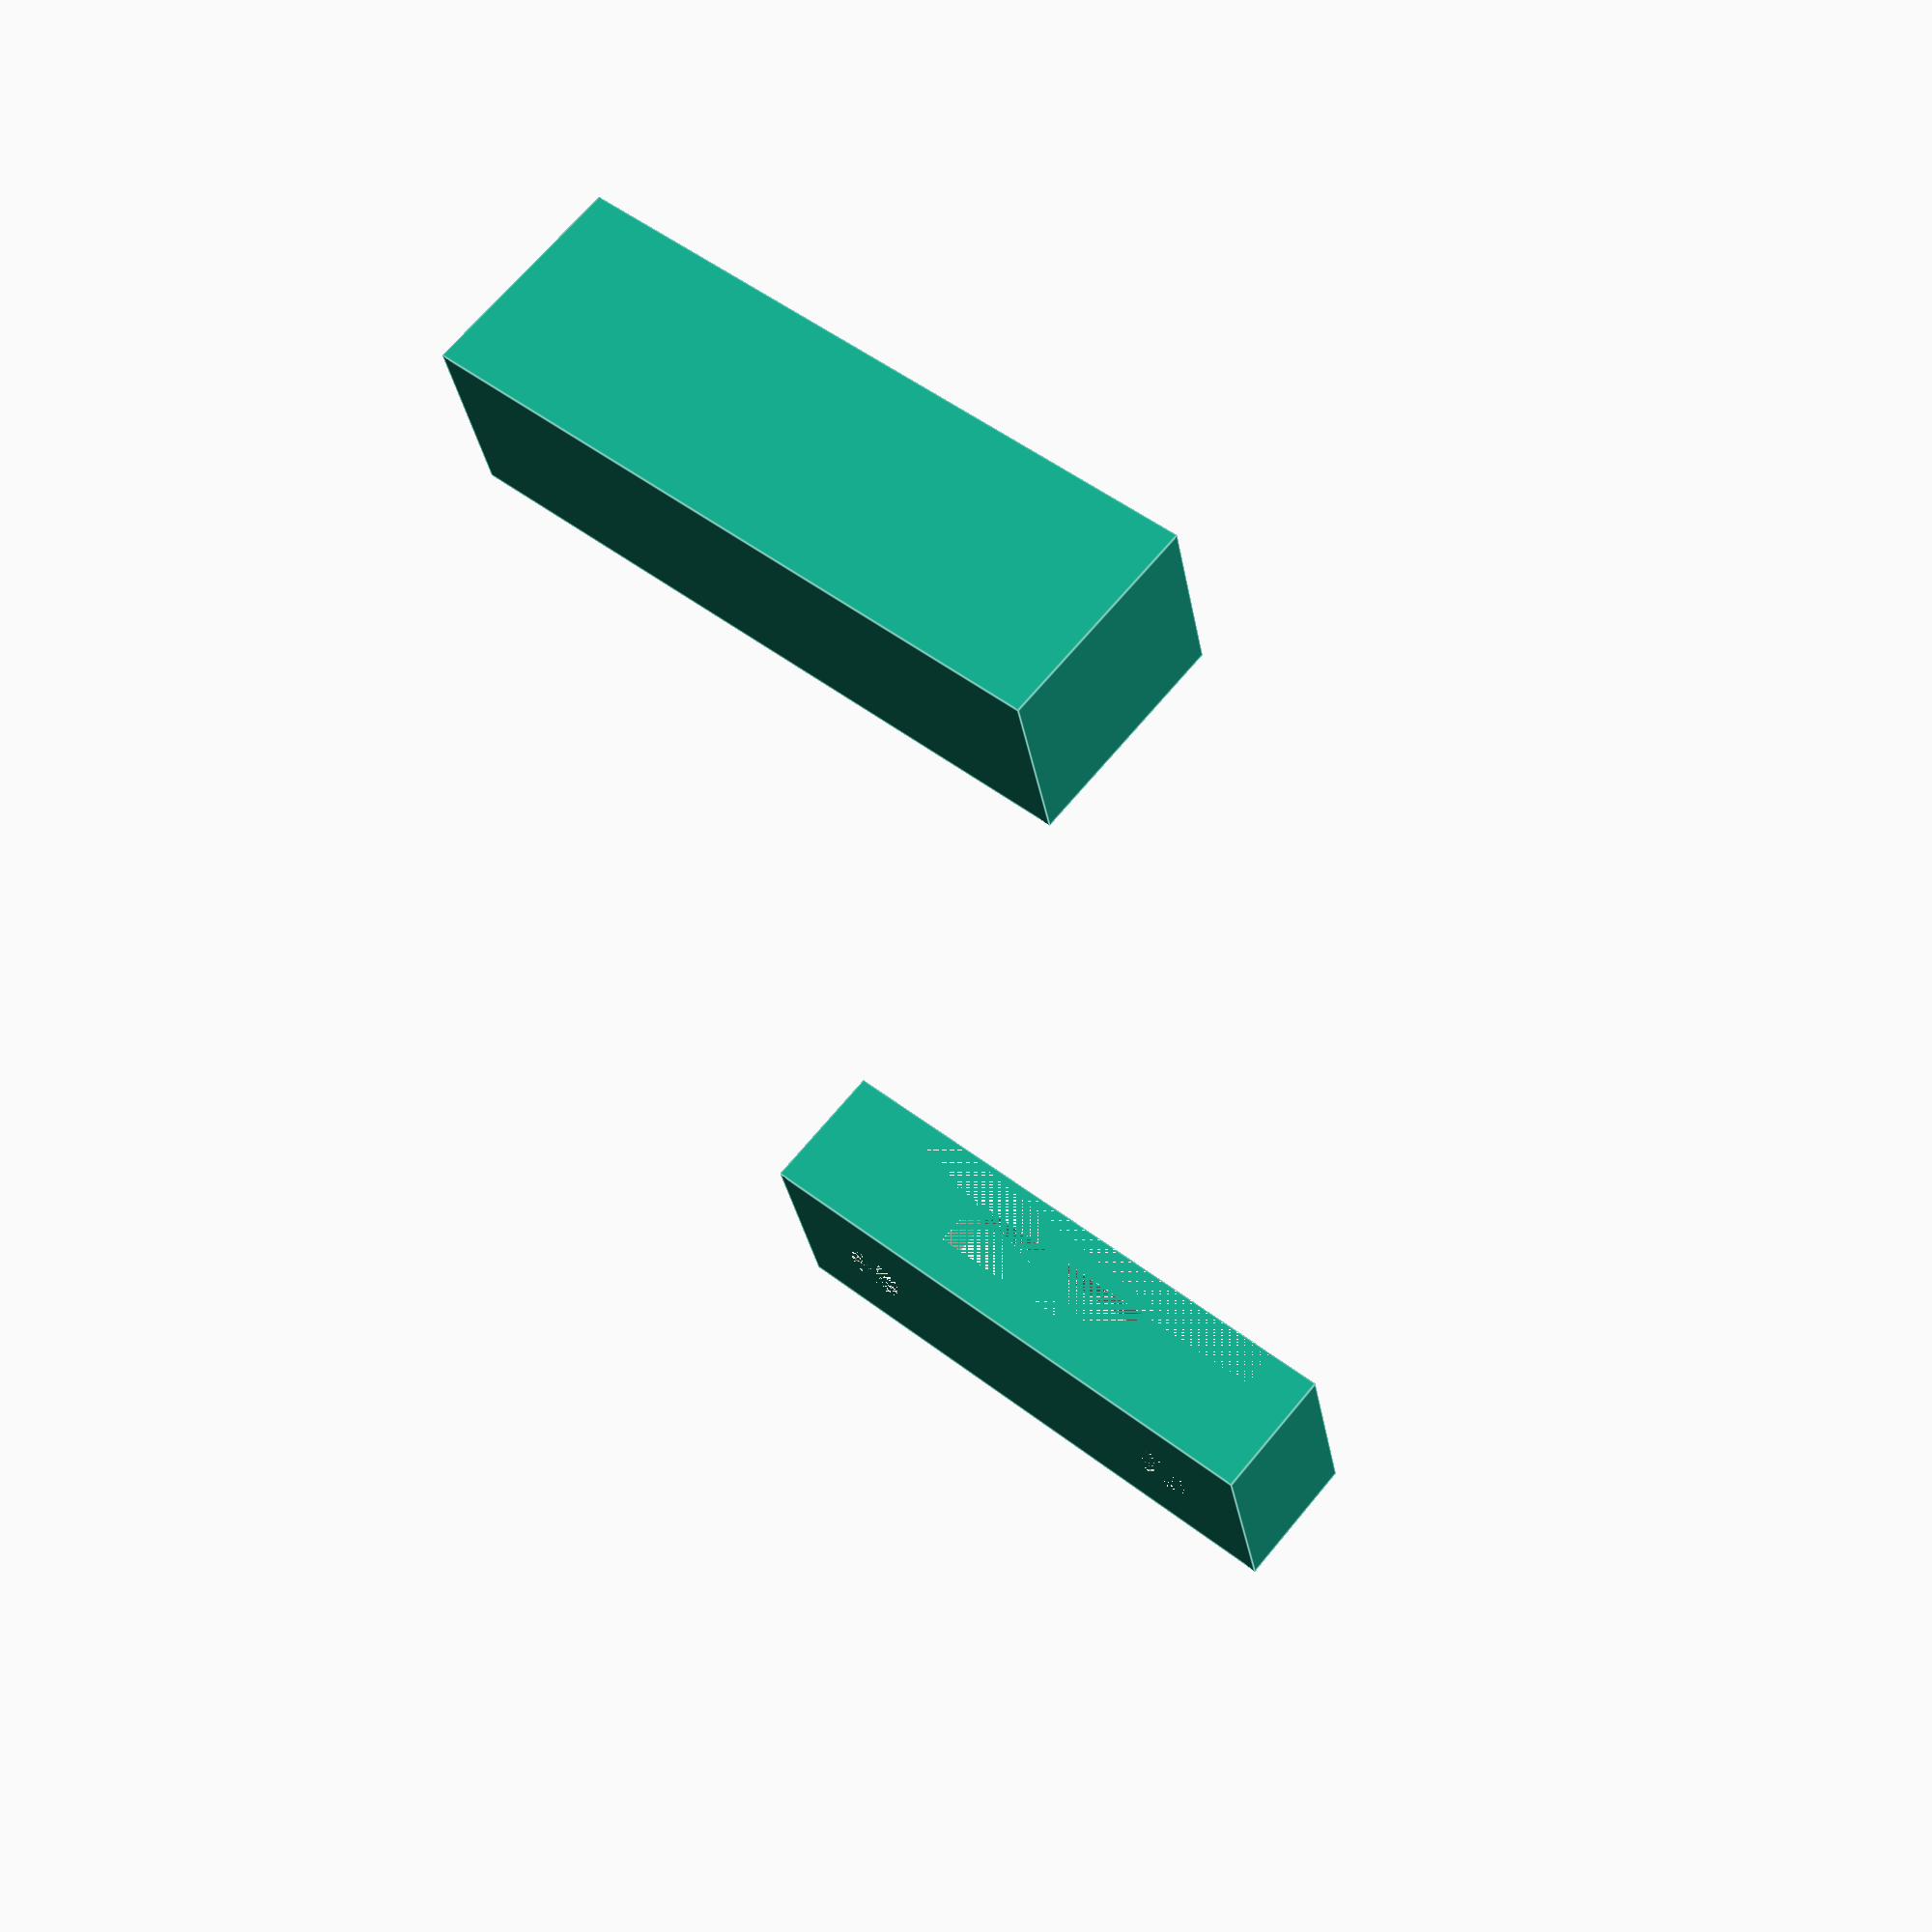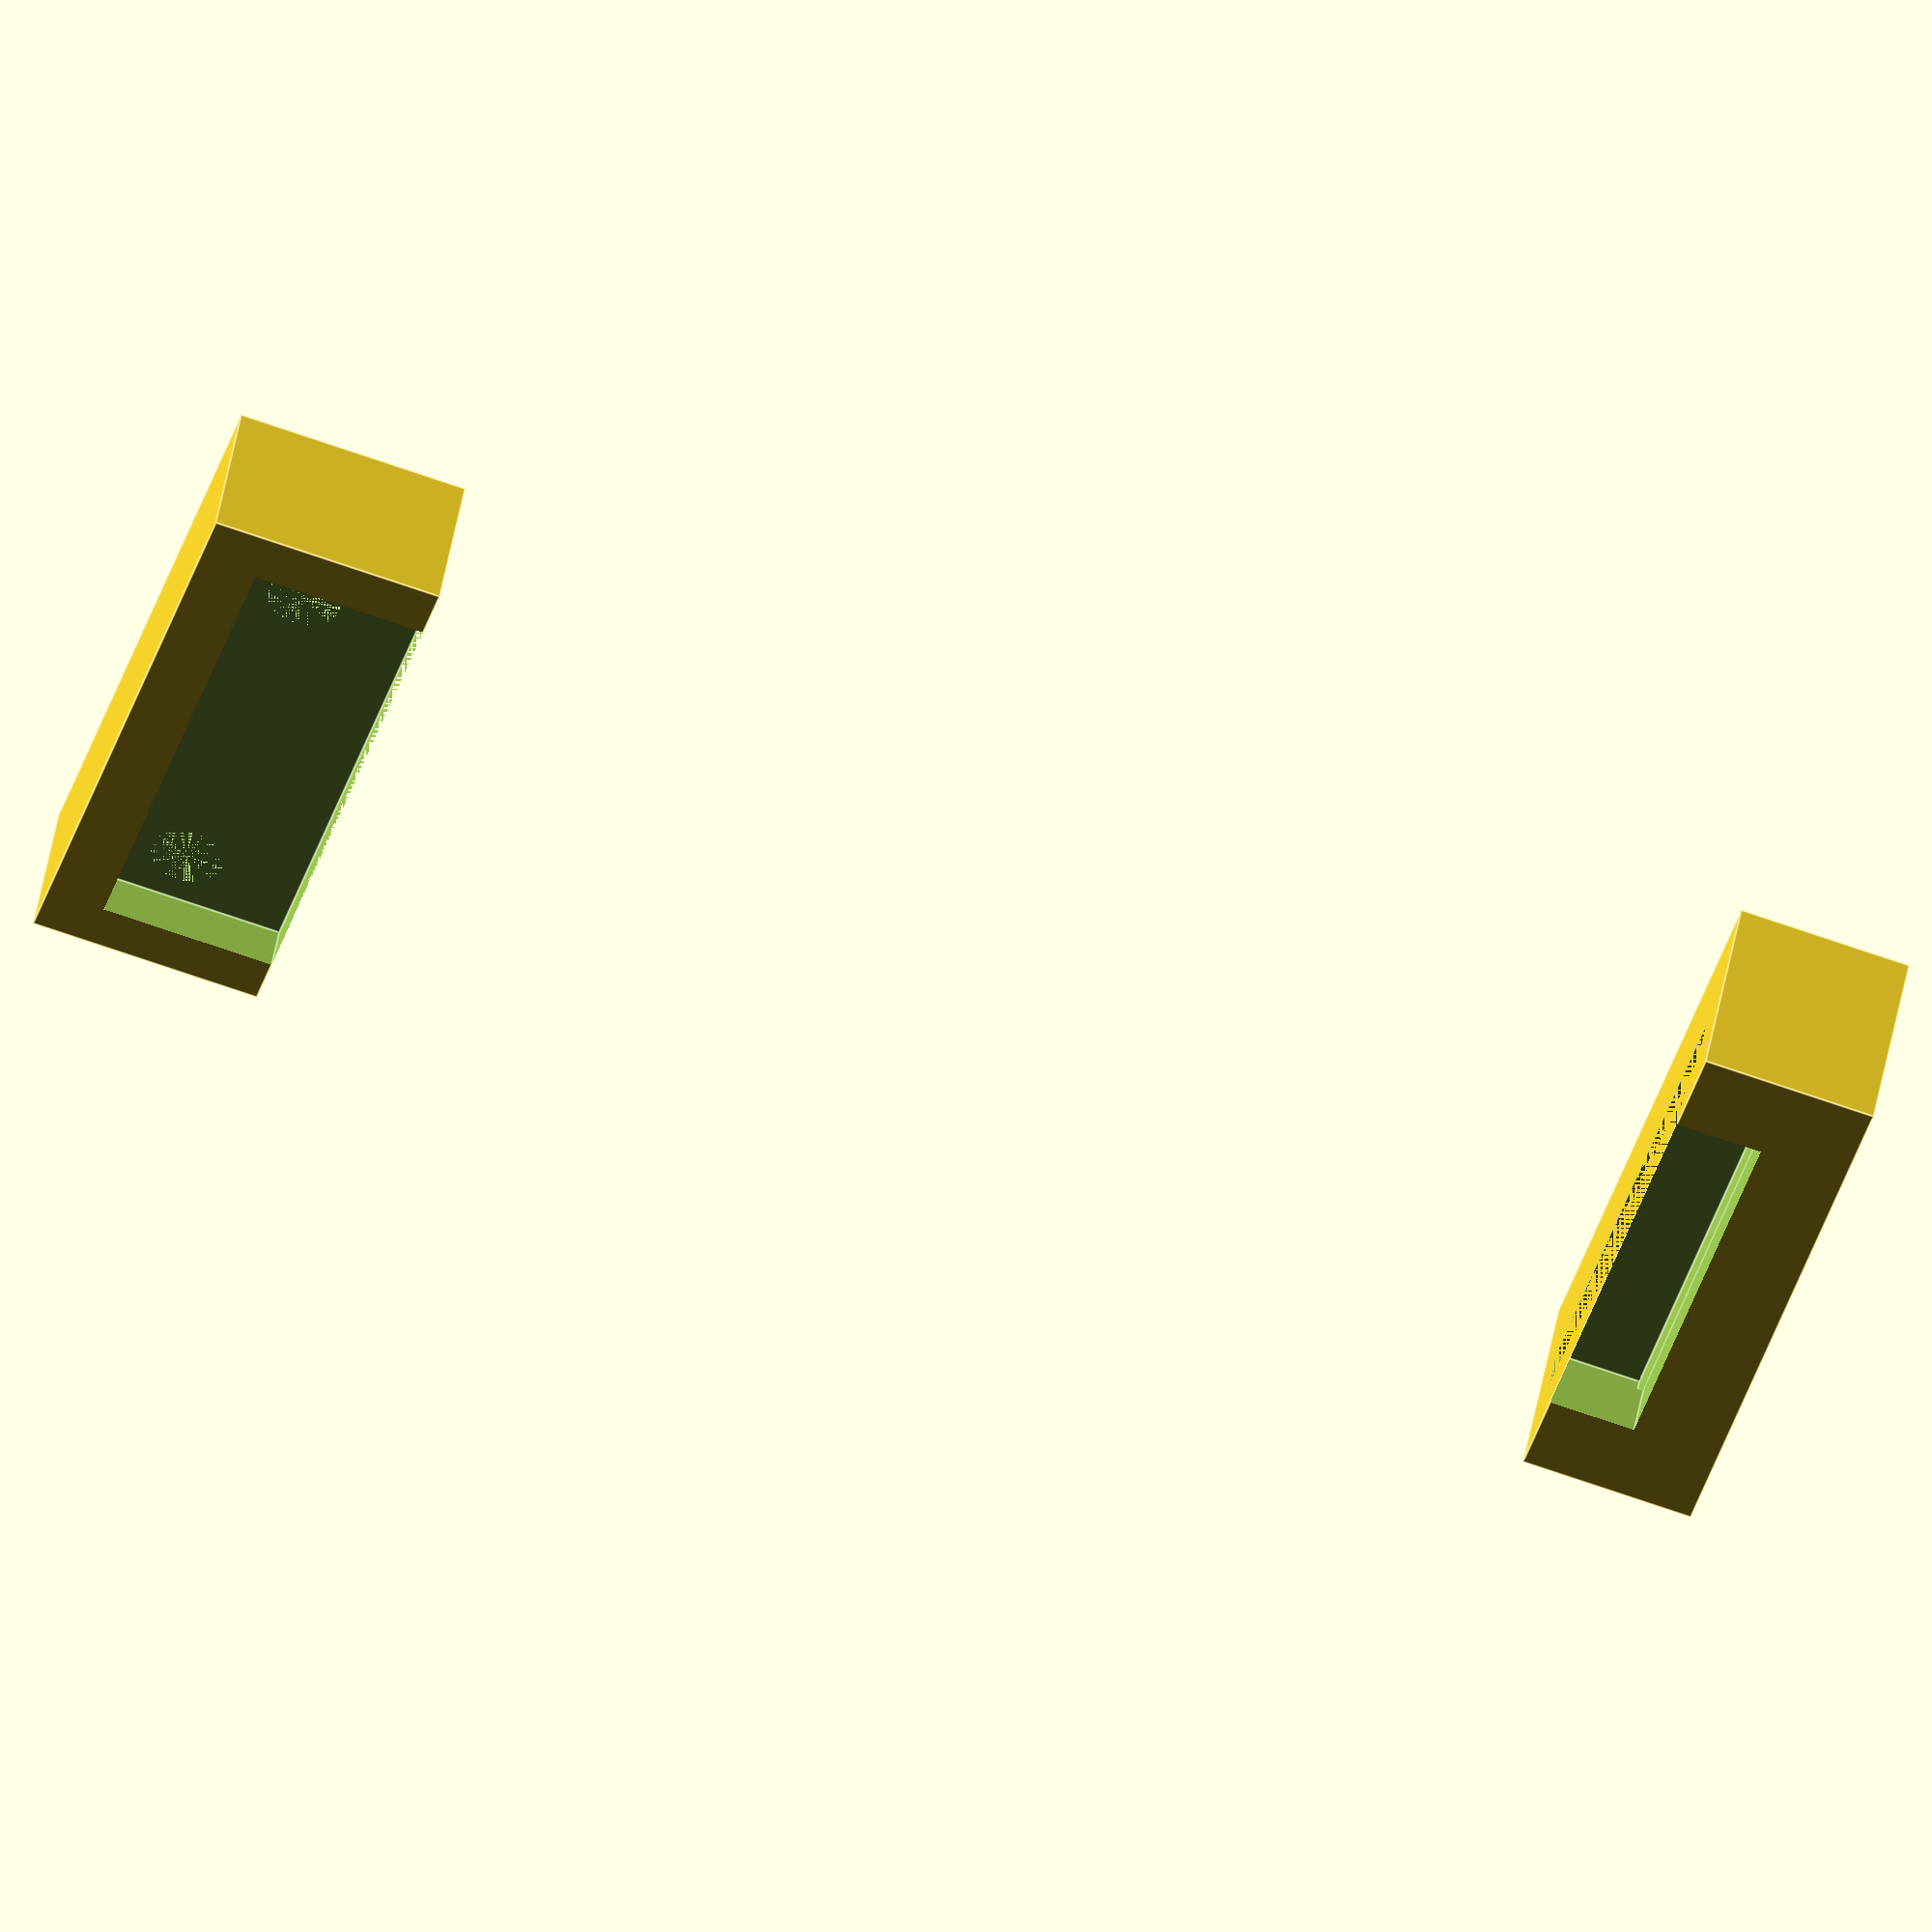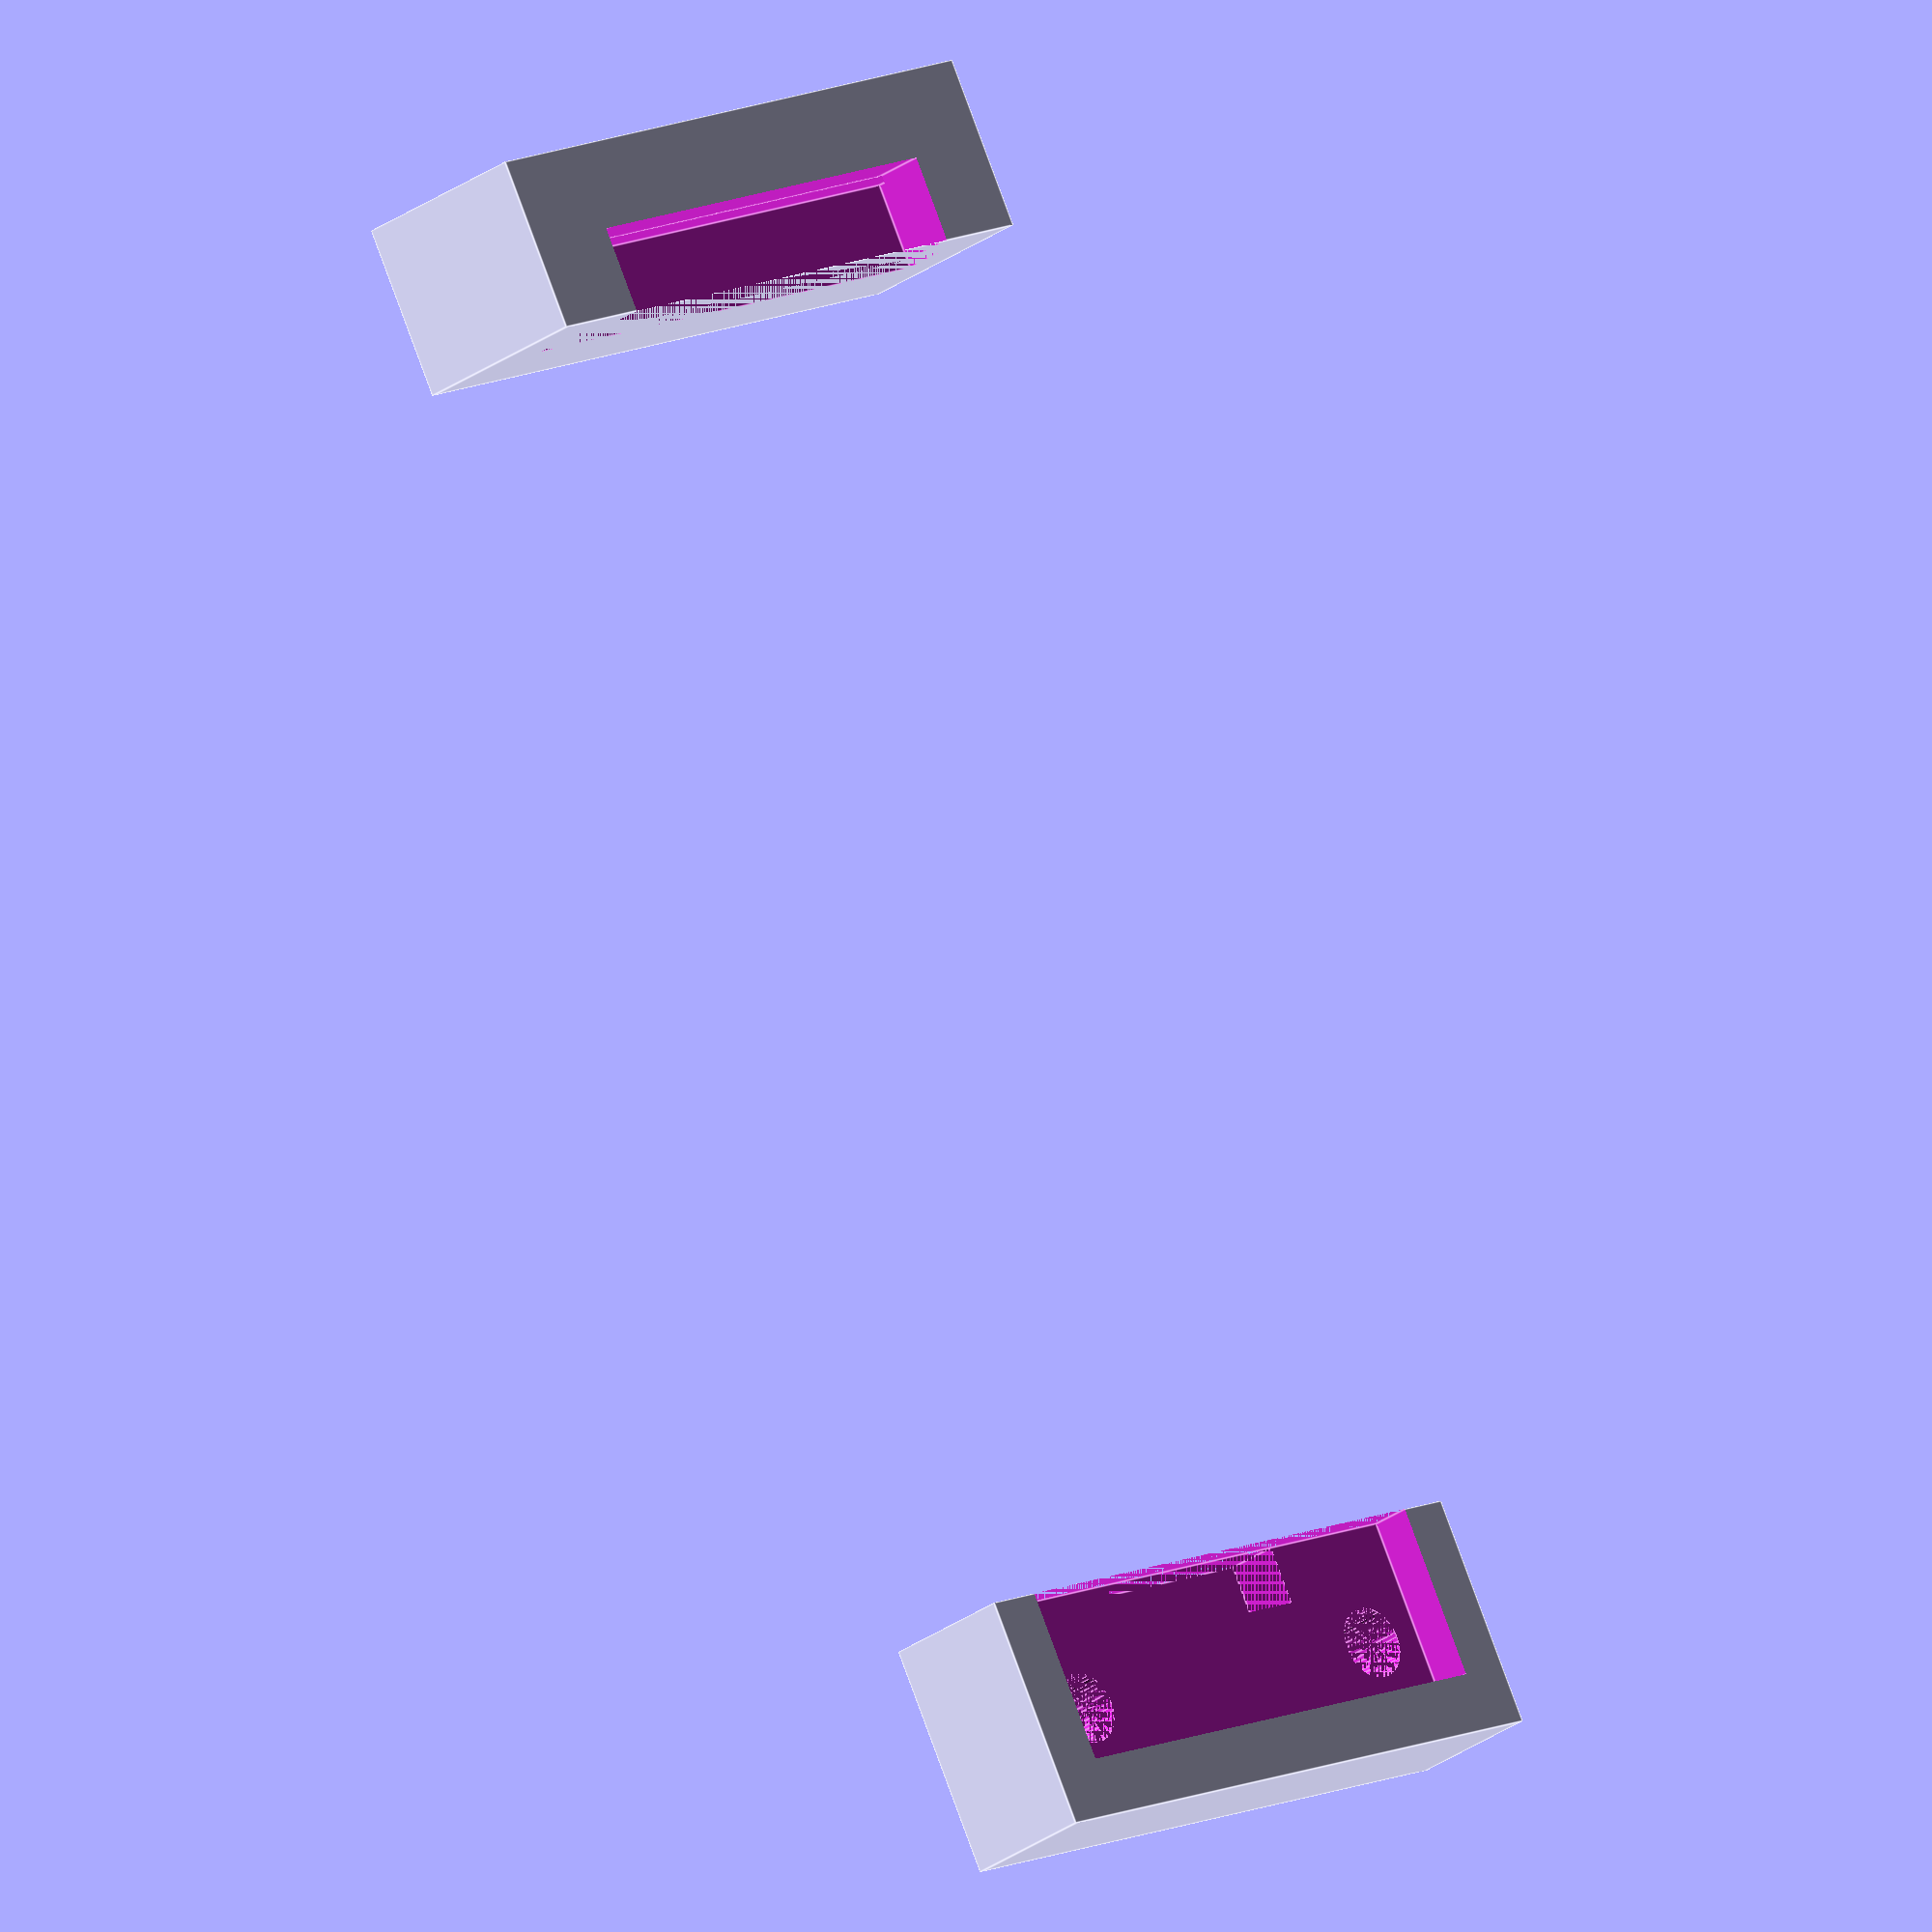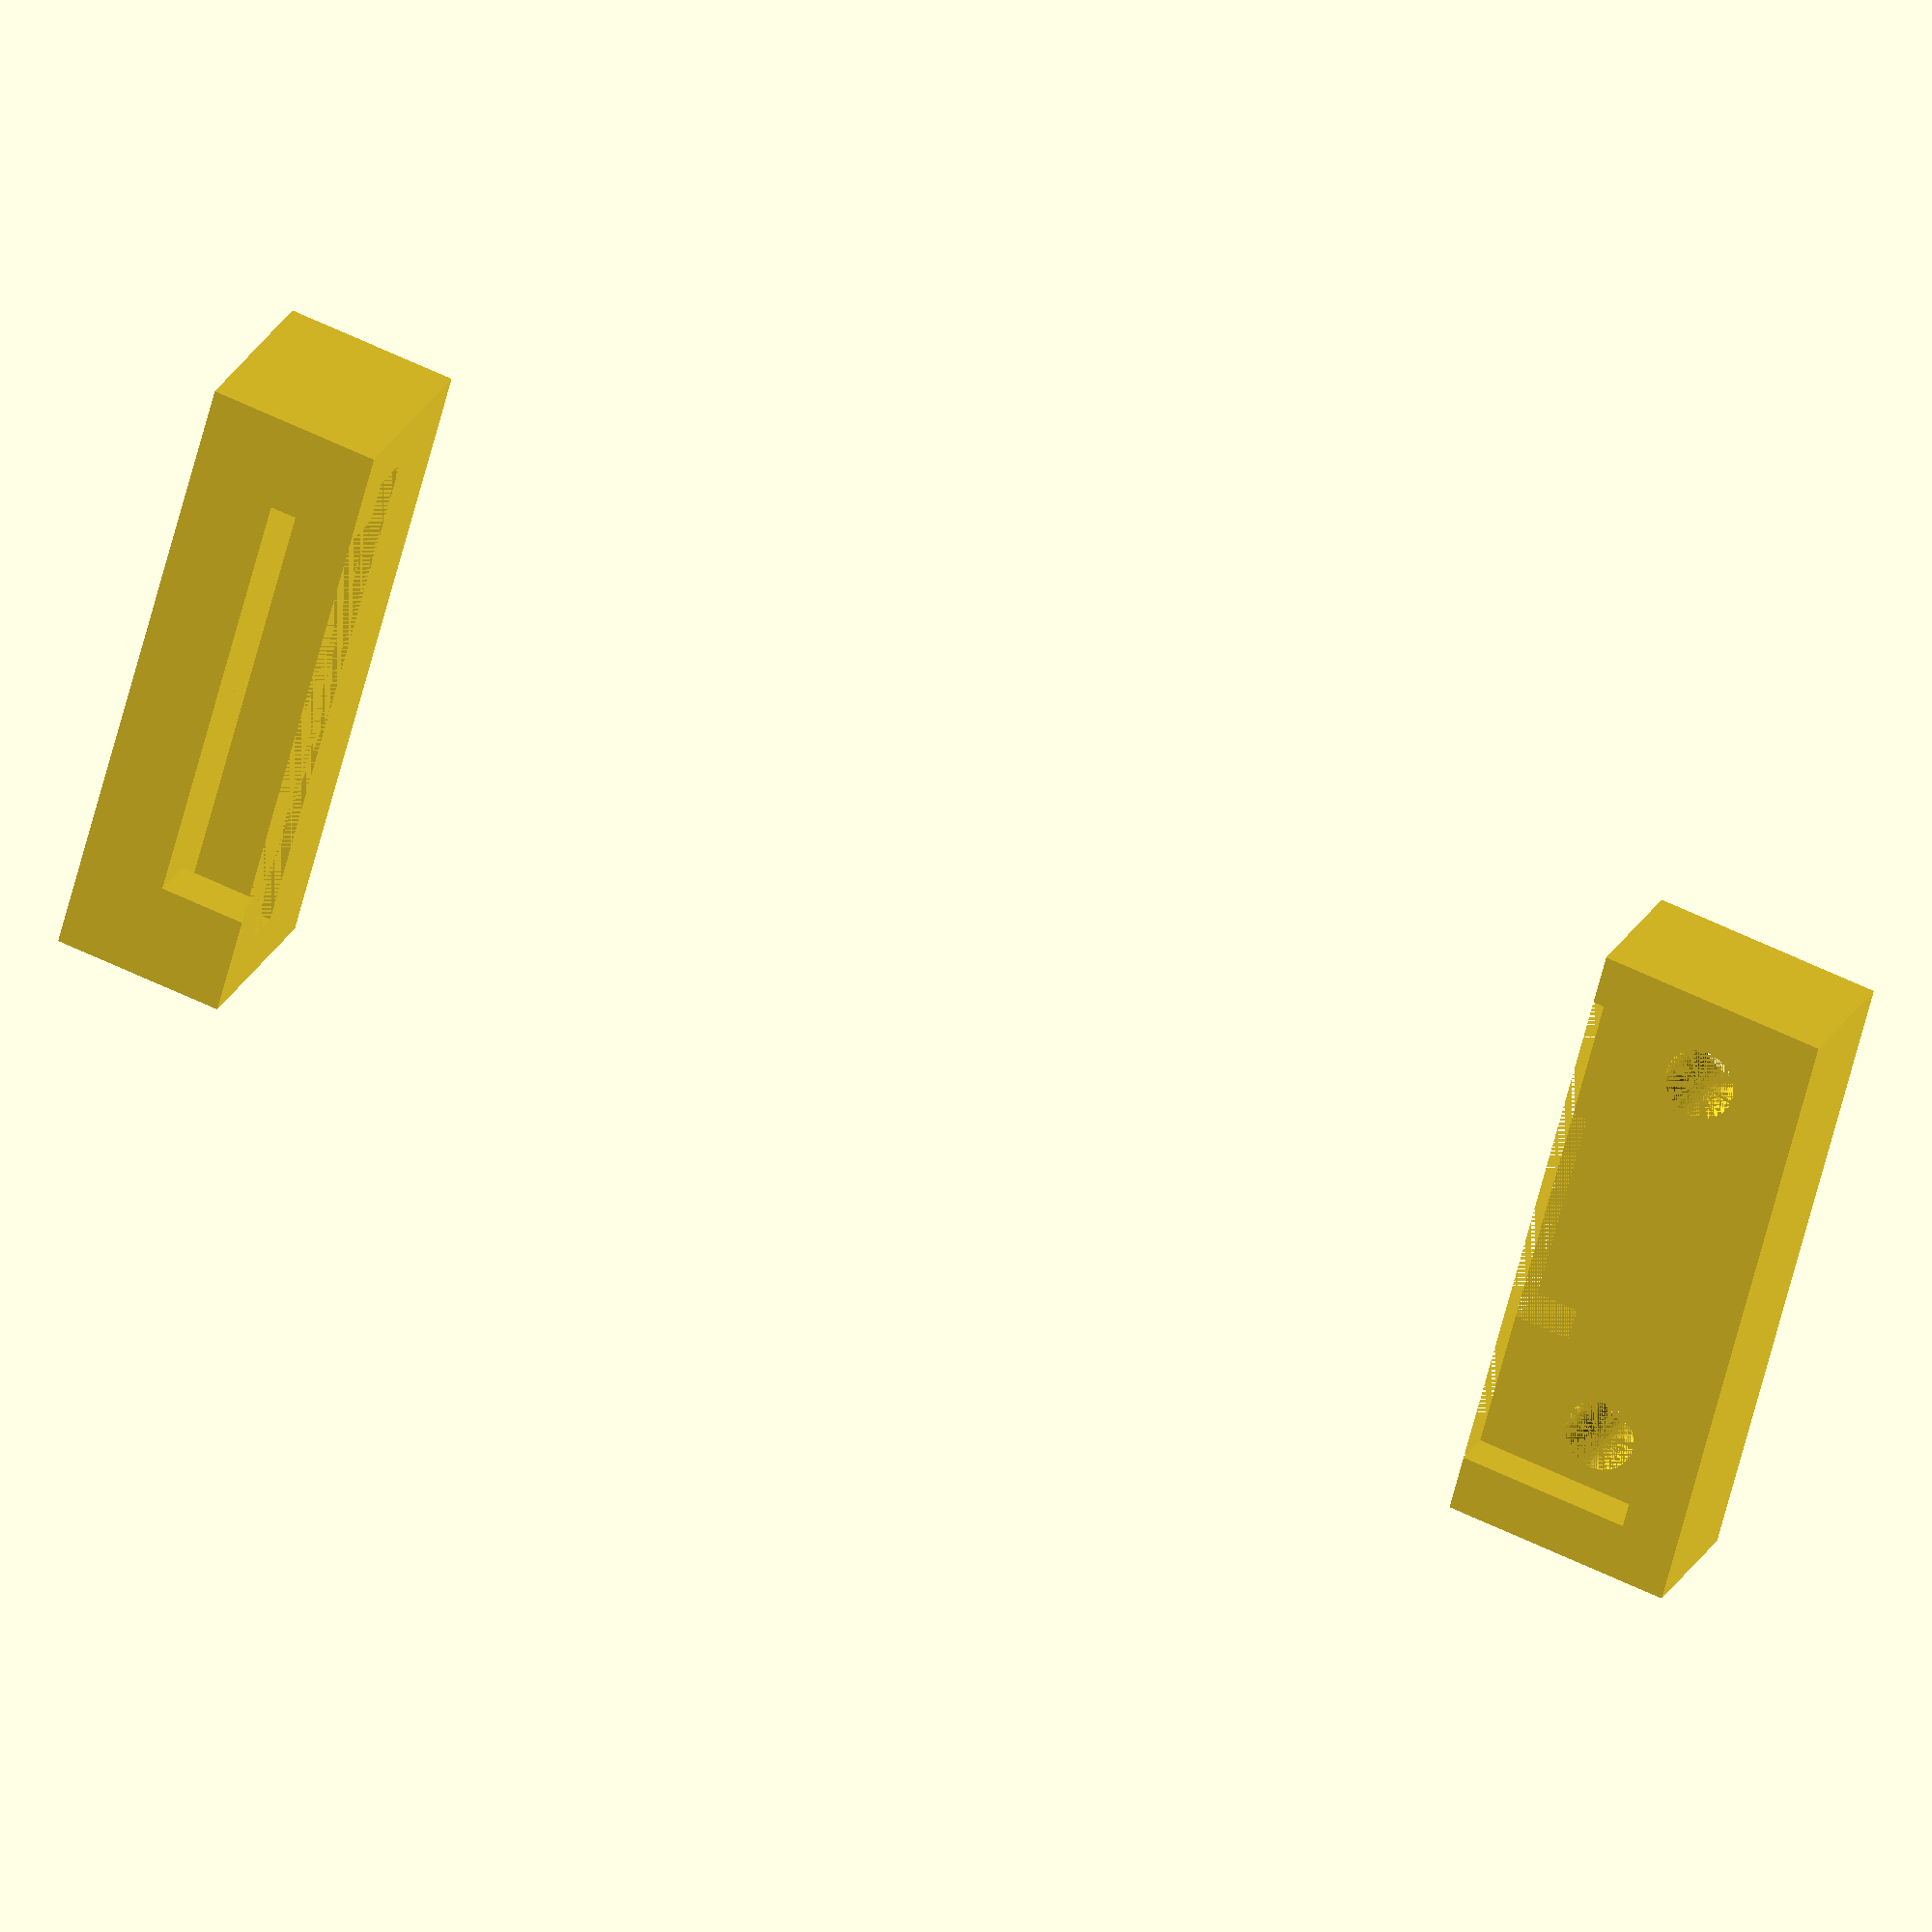
<openscad>
/*
Copyright 2018 Michael Gläser

Licensed under the Apache License, Version 2.0 (the "License");
you may not use this file except in compliance with the License.
You may obtain a copy of the License at

    http://www.apache.org/licenses/LICENSE-2.0

Unless required by applicable law or agreed to in writing, software
distributed under the License is distributed on an "AS IS" BASIS,
WITHOUT WARRANTIES OR CONDITIONS OF ANY KIND, either express or implied.
See the License for the specific language governing permissions and
limitations under the License.
*/

// PCB Technical Data
pcbWidth = 18.2;
pcbDepth = 53.4;
pcbHeight = 1.5;

bottomGap = 3.5;

// holes
$fn = 50;
holeDiameter = 2.5;
holeDistanceX = 14.2; // distance between both holes
holeDistanceY = 49.2; // distance from pcb border

module pcb() {
    $fn = 50;
    holeDiameter = 3.0;
    holeDistanceX = 14.2; // distance between both holes
    holeDistanceY = 49.2; // distance from pcb border
    
    difference() {
        translate([-pcbWidth/2,-pcbDepth/2,0]) {
            cube([pcbWidth, pcbDepth, pcbHeight]);
        };
        translate([holeDistanceX/2,holeDistanceY/2,0]) {
            cylinder(h=pcbHeight, r=holeDiameter/2);
        };
        translate([-holeDistanceX/2,holeDistanceY/2,0]) {
            cylinder(h=pcbHeight, r=holeDiameter/2);
        };
        translate([holeDistanceX/2,-holeDistanceY/2,0]) {
            cylinder(h=pcbHeight, r=holeDiameter/2);
        };
        translate([-holeDistanceX/2,-holeDistanceY/2,0]) {
            cylinder(h=pcbHeight, r=holeDiameter/2);
        };
    };
}

module pierPlug() {
    borderX = 2;
    borderY = 3;
    borderZ = 2;
    pierDepth = 3;
    edgeX = 1.5;
    translate([-(pcbWidth/2+borderX),-pierDepth,0]) {
        difference() {
            cube([pcbWidth+2*borderX,borderY+pierDepth,bottomGap+pcbHeight+borderZ]);
            translate([borderX,0,bottomGap]) {
                cube([pcbWidth+0.2,pierDepth,pcbHeight+0.2]);
            };
            translate([borderX+edgeX,0,bottomGap+pcbHeight]) {
                cube([pcbWidth+0.2-2*edgeX,pierDepth,pcbHeight+borderZ]);
            };
        };
    };
};

module pierScrew() {
    borderX = 2;
    borderY = 2;
    pierDepth = 6;
    pinspaceX = pcbWidth-10;
    pinspaceY = pierDepth-4;
    pinspaceZ = 2;
    
    difference() {
        translate([-(pcbWidth/2+borderX),-(borderY),0]) {
            difference() {
                cube([pcbWidth+2*borderX,pierDepth+borderY,bottomGap+pcbHeight]);
                translate([borderX,borderY,bottomGap]) {
                    cube([pcbWidth+0.2,pierDepth,pcbHeight+0.2]);
                };
            };
        };
        // holes
        translate([holeDistanceX/2,0.8+holeDiameter/2,0]) {
            cylinder(h=bottomGap, r=holeDiameter/2);
        };
        translate([-holeDistanceX/2,0.8+holeDiameter/2,0]) {
            cylinder(h=bottomGap, r=holeDiameter/2);
        };
        // pin space
        translate([-pinspaceX/2,pierDepth-pinspaceY,bottomGap-pinspaceZ]) {
            cube([pinspaceX,pinspaceY,pinspaceZ]);
        };        
    };
};

module relaisMount() {
    //pcb();
    translate([0,pcbDepth+1.2,0]) {
        pierPlug();
    };
    translate([0,0,0]) {
        pierScrew();
    };
}

relaisMount();
</openscad>
<views>
elev=292.9 azim=11.9 roll=219.4 proj=p view=edges
elev=132.3 azim=286.4 roll=170.1 proj=o view=edges
elev=205.9 azim=153.1 roll=220.3 proj=o view=edges
elev=155.1 azim=104.9 roll=158.0 proj=o view=wireframe
</views>
